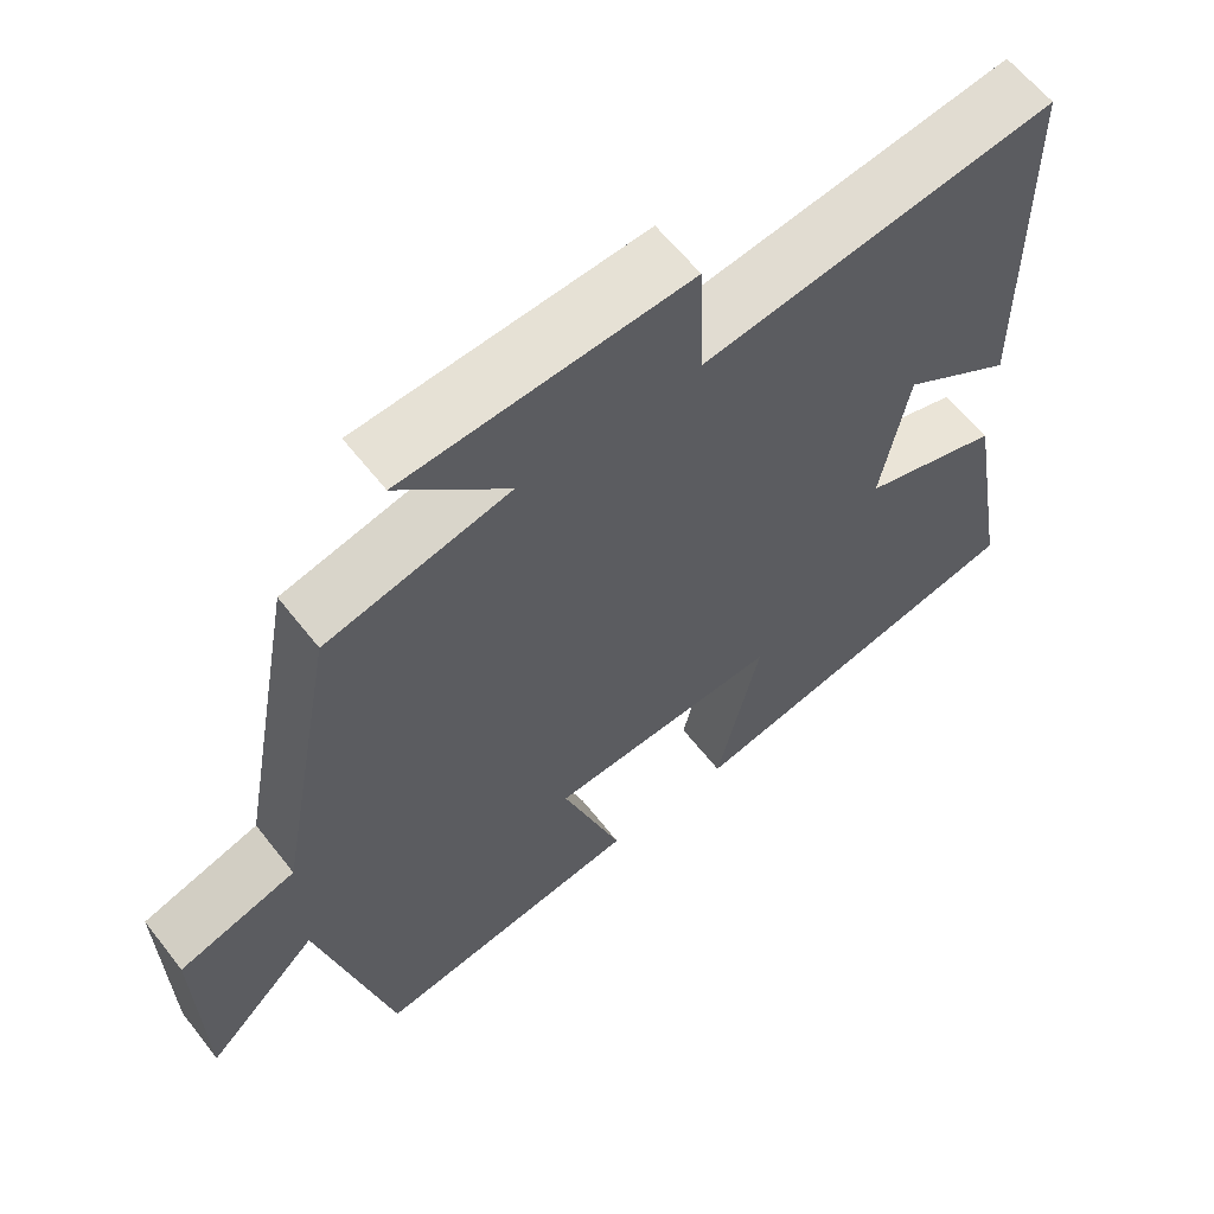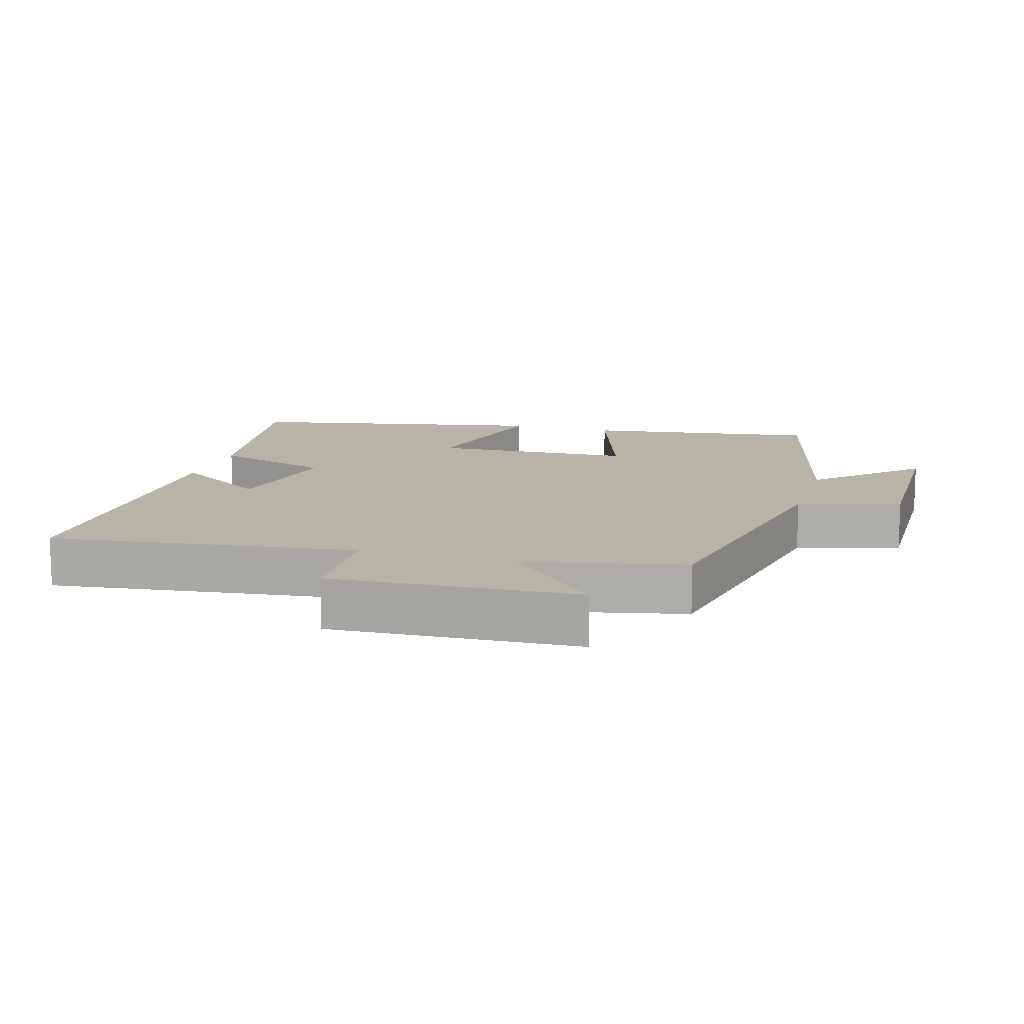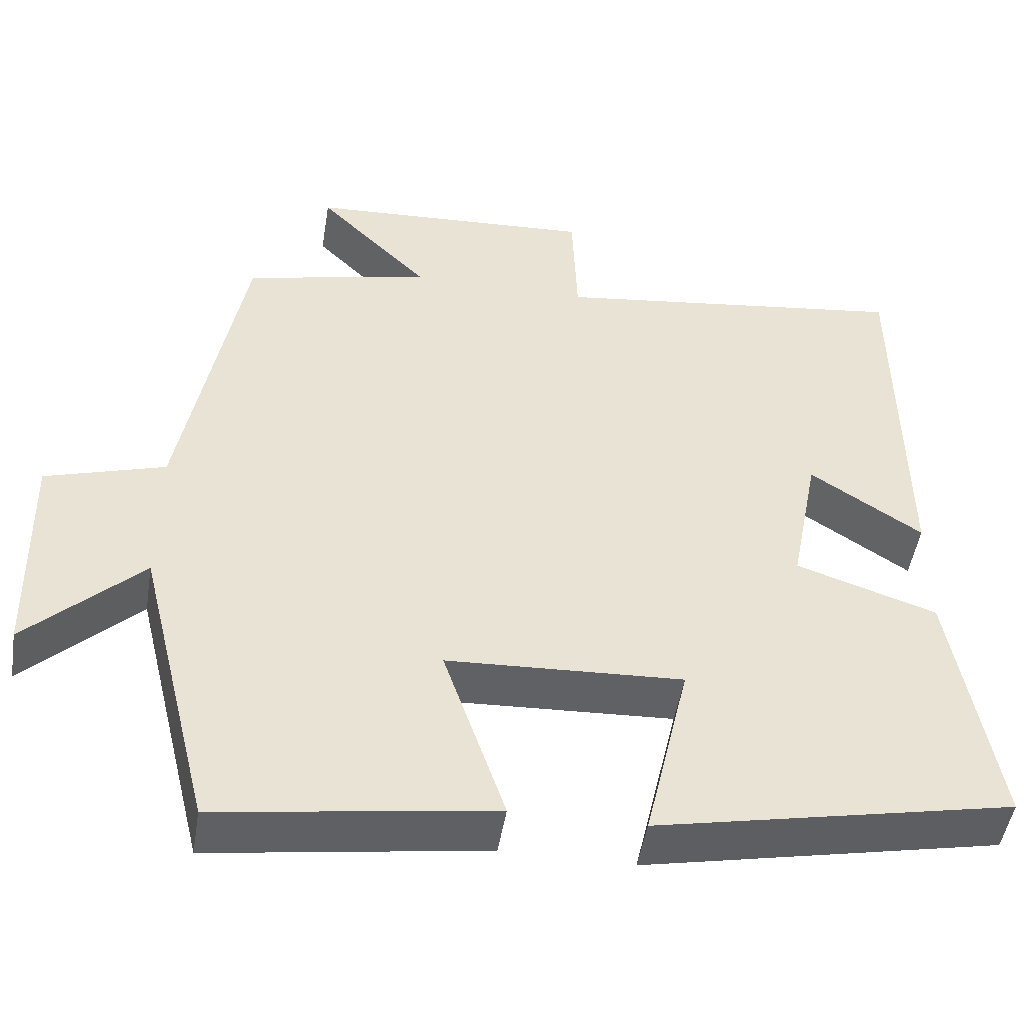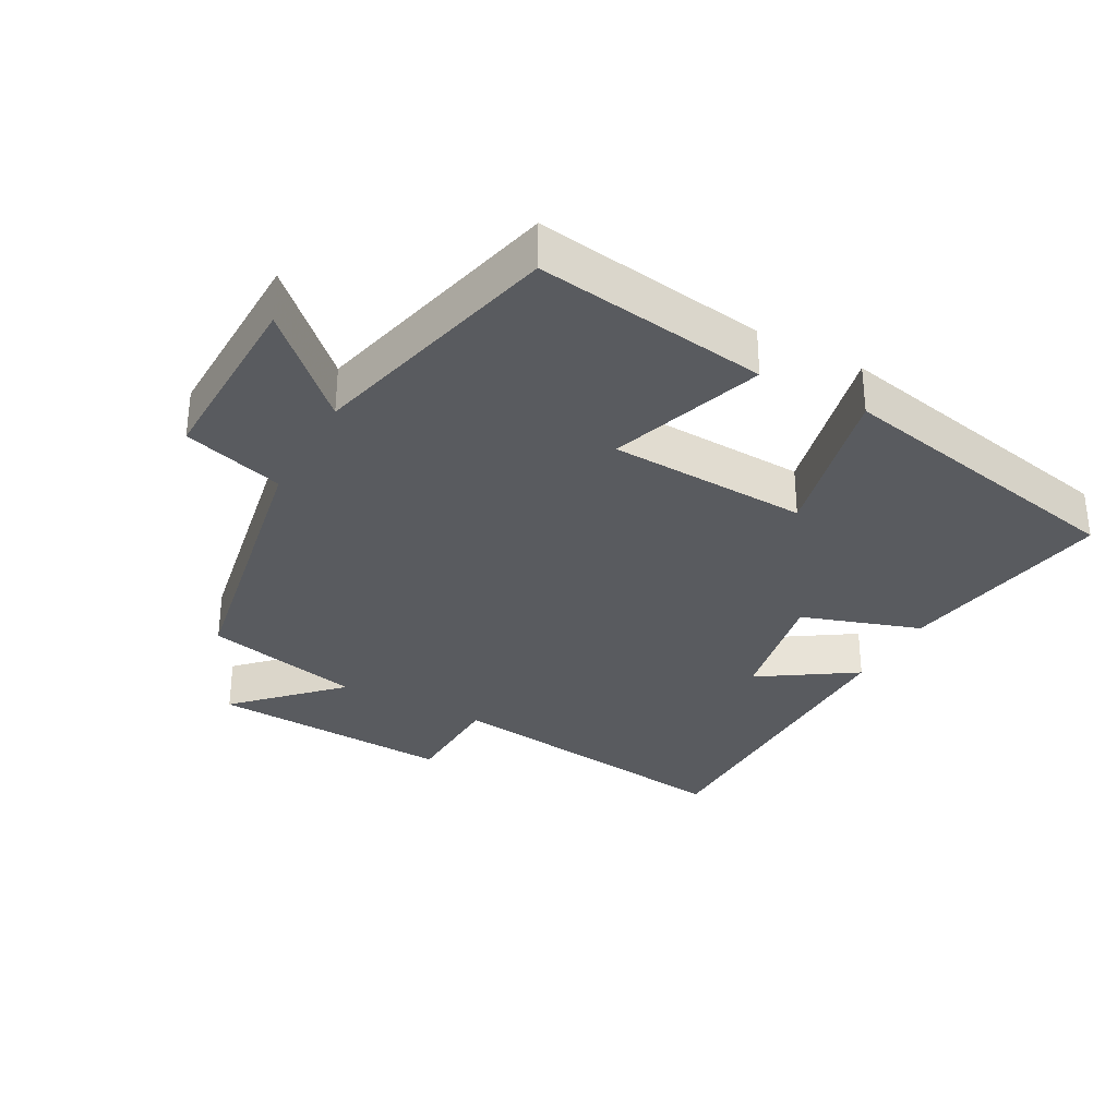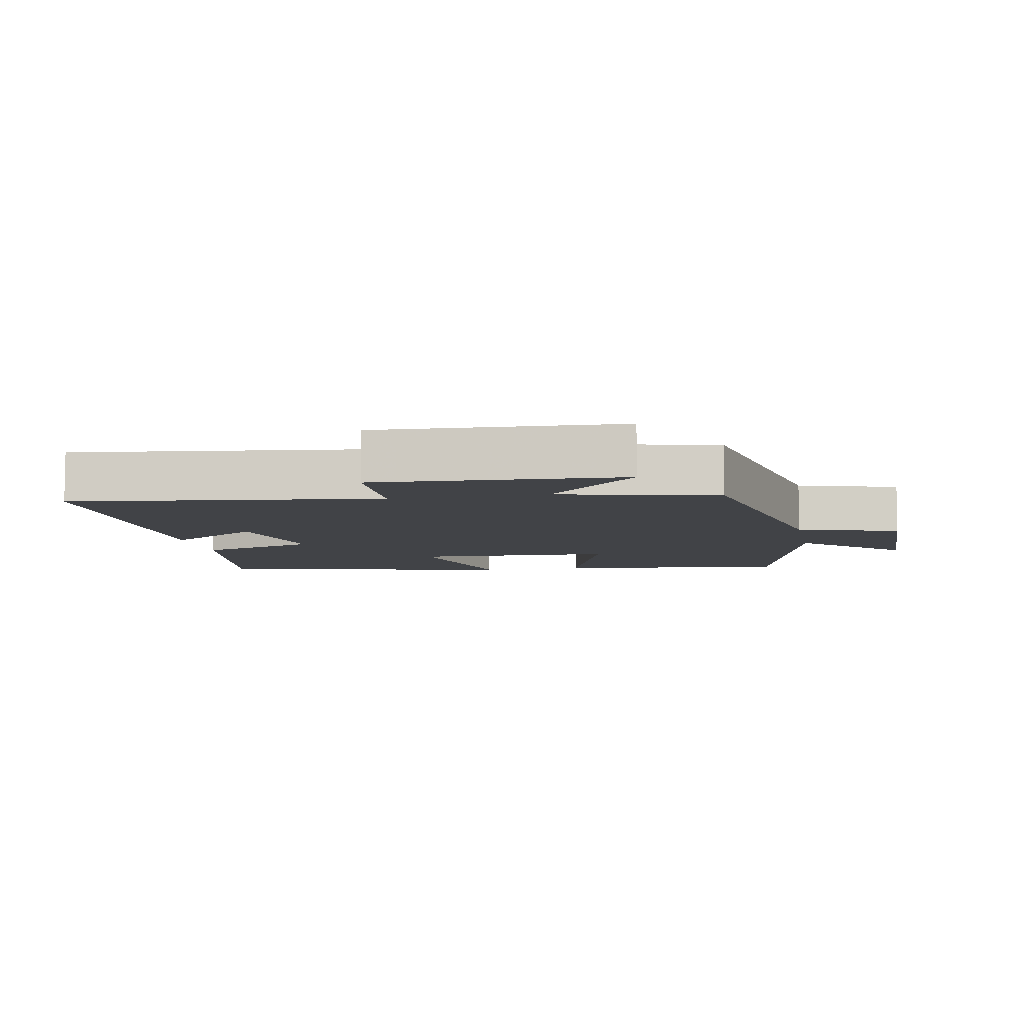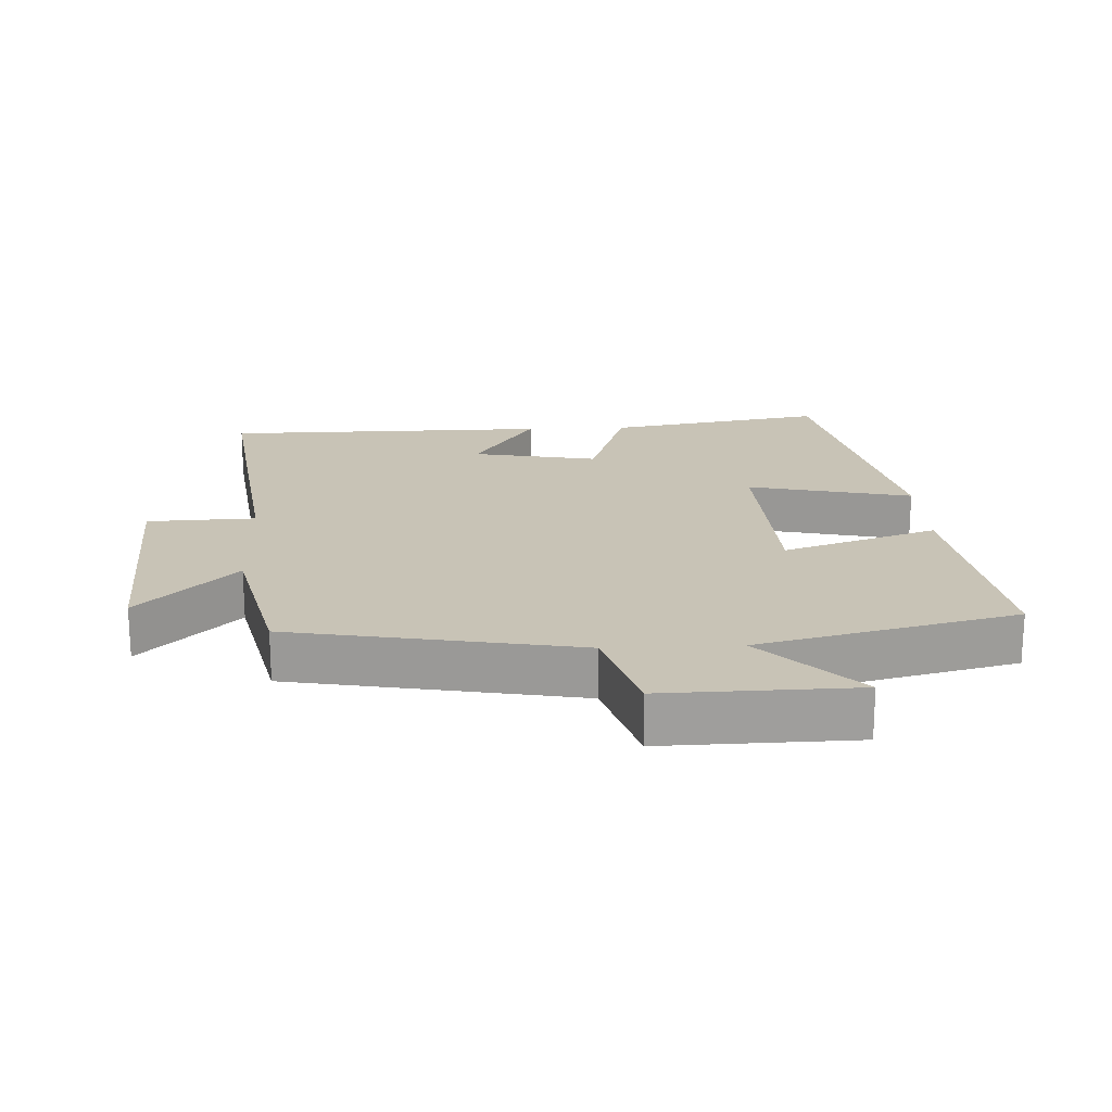
<metadata>
{"format":"obj","ext":"obj","renderer":"f3d","projection":"perspective","resolution":1024,"background":"white","views":[{"elev":61.4,"azim":142.1,"up":"+Z"},{"elev":12.7,"azim":16.7,"up":"+Y"},{"elev":-48.5,"azim":170.9,"up":"+Z"},{"elev":-32.3,"azim":151.4,"up":"+Y"},{"elev":-7.3,"azim":11.1,"up":"+Y"},{"elev":19.5,"azim":87.3,"up":"+Y"}]}
</metadata>
<code>
v 0.422 0.07 0.446
v 0.5 0.07 0.022
v 0.651 0.07 -0.024
v 0.645 0.07 -0.308
v 0.5 0.07 -0.168
v 0.406 0.07 -0.551
v 0.059 0.07 -0.5
v 0.137 0.07 -0.27
v -0.161 0.07 -0.256
v -0.105 0.07 -0.5
v -0.556 0.07 -0.407
v -0.5 0.07 -0.082
v -0.322 0.07 -0.023
v -0.358 0.07 0.165
v -0.5 0.07 0.072
v -0.496 0.07 0.559
v -0.043 0.07 0.5
v -0.037 0.07 0.661
v 0.327 0.07 0.641
v 0.187 0.07 0.5
v 0.422 0 0.446
v 0.5 0 0.022
v 0.651 0 -0.024
v 0.645 0 -0.308
v 0.5 0 -0.168
v 0.406 0 -0.551
v 0.059 0 -0.5
v 0.137 0 -0.27
v -0.161 0 -0.256
v -0.105 0 -0.5
v -0.556 0 -0.407
v -0.5 0 -0.082
v -0.322 0 -0.023
v -0.358 0 0.165
v -0.5 0 0.072
v -0.496 0 0.559
v -0.043 0 0.5
v -0.037 0 0.661
v 0.327 0 0.641
v 0.187 0 0.5
f 17 18 19 20
f 17 20 1 2
f 14 15 16 17
f 13 14 17 2
f 9 10 11 12
f 8 9 12 13
f 5 6 7 8
f 5 8 13 2
f 2 3 4 5
f 40 39 38 37
f 22 21 40 37
f 37 36 35 34
f 22 37 34 33
f 32 31 30 29
f 33 32 29 28
f 28 27 26 25
f 22 33 28 25
f 25 24 23 22
f 1 21 22 2
f 2 22 23 3
f 3 23 24 4
f 4 24 25 5
f 5 25 26 6
f 6 26 27 7
f 7 27 28 8
f 8 28 29 9
f 9 29 30 10
f 10 30 31 11
f 11 31 32 12
f 12 32 33 13
f 13 33 34 14
f 14 34 35 15
f 15 35 36 16
f 16 36 37 17
f 17 37 38 18
f 18 38 39 19
f 19 39 40 20
f 20 40 21 1

</code>
